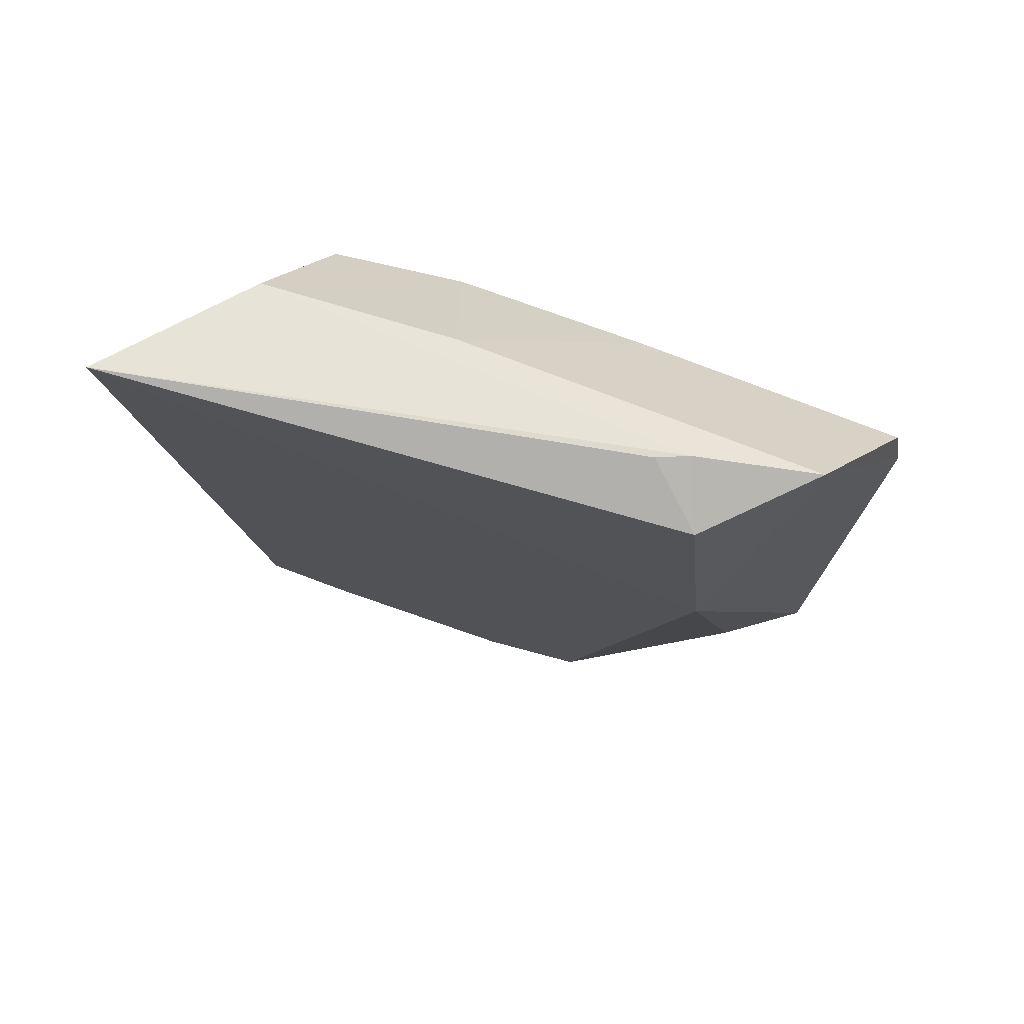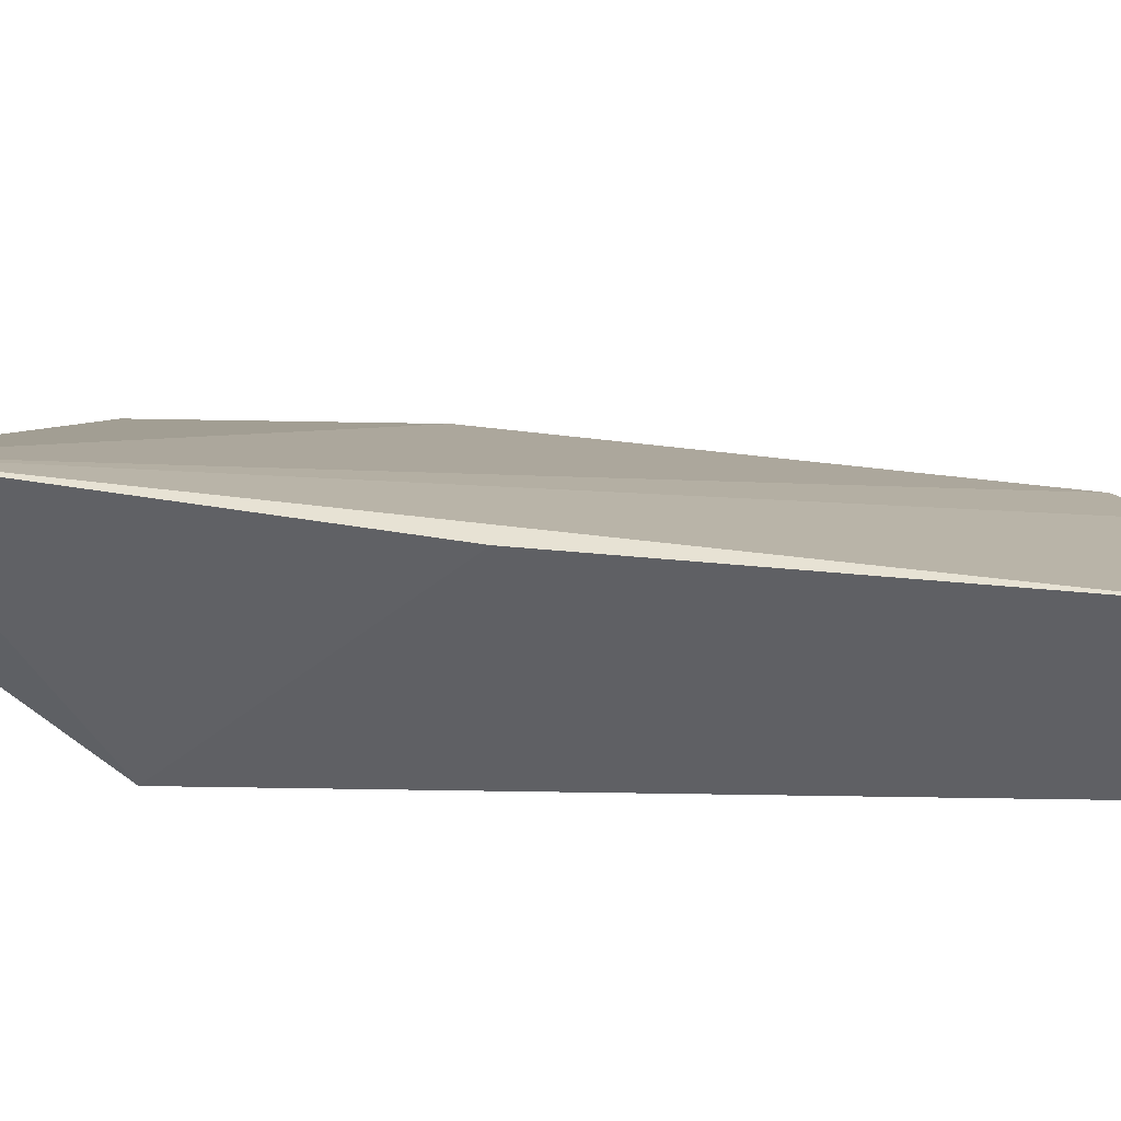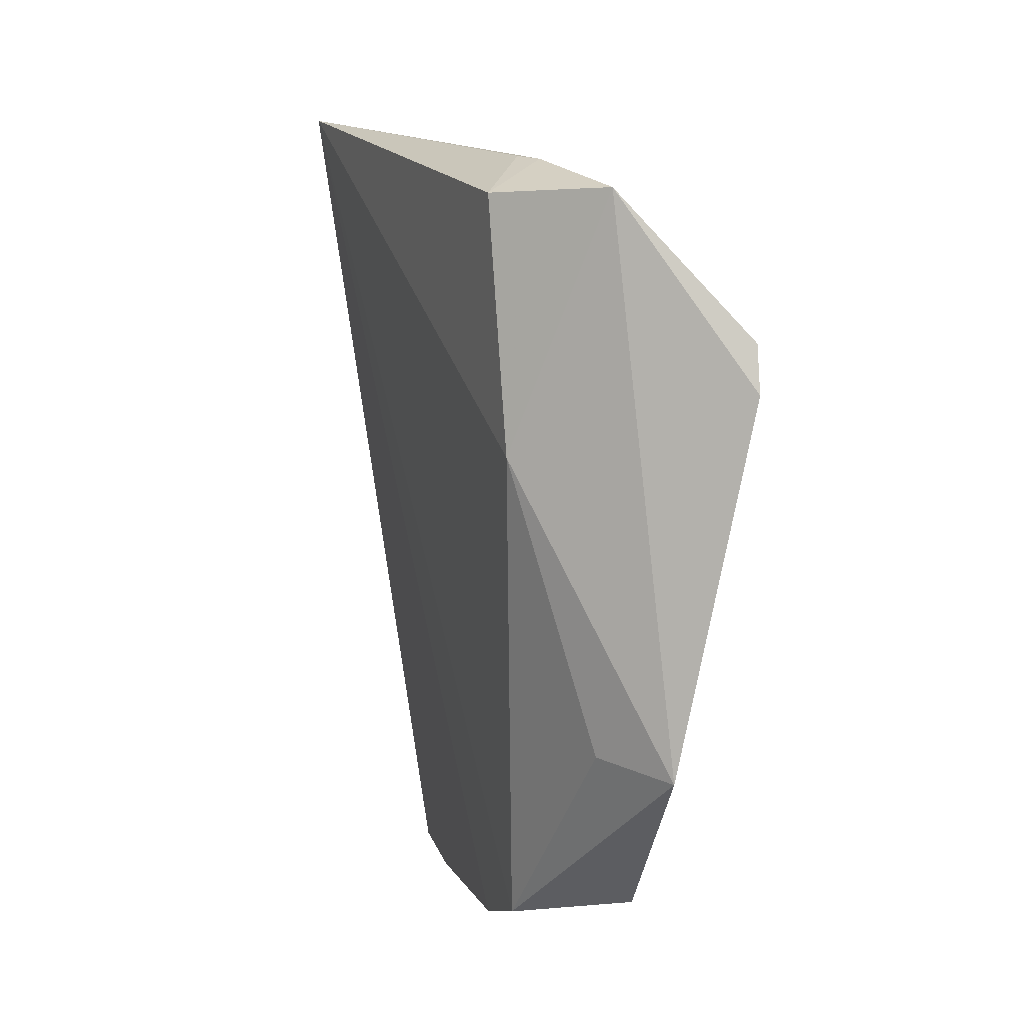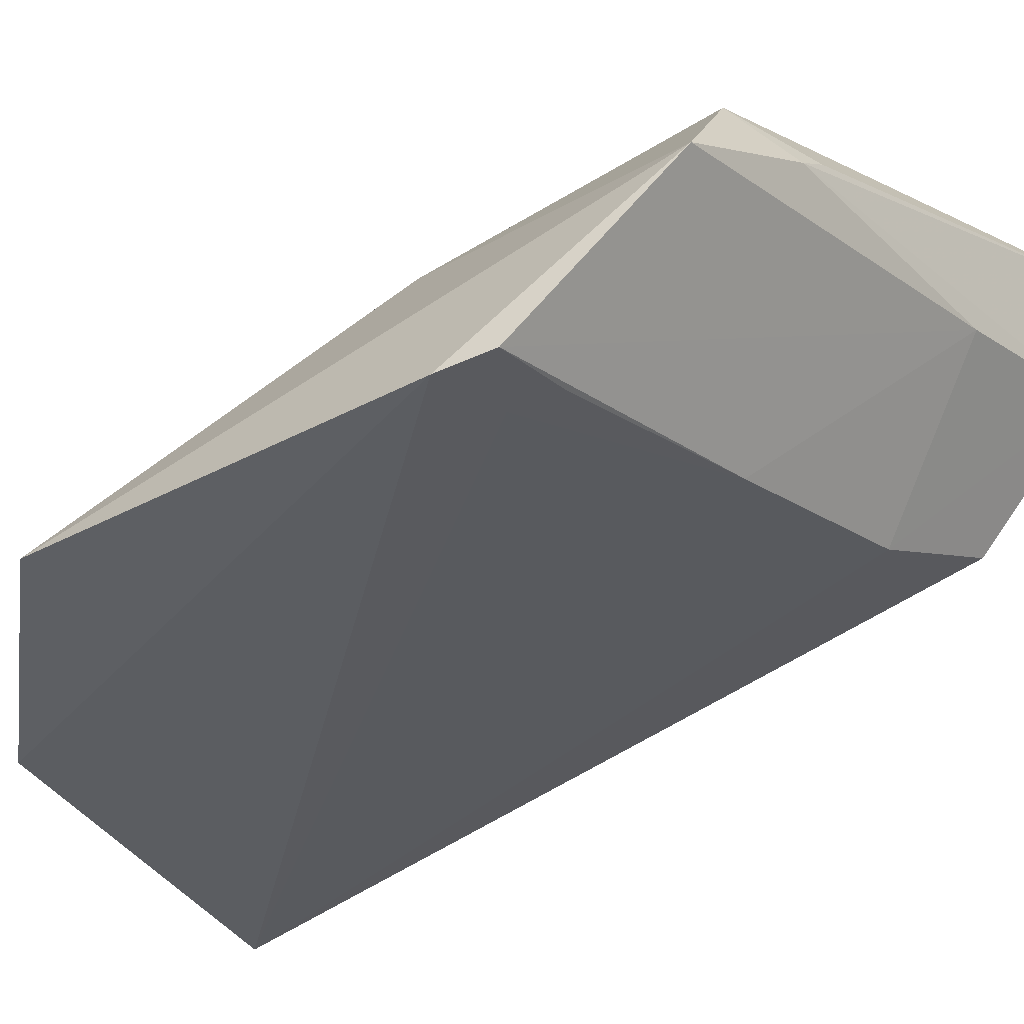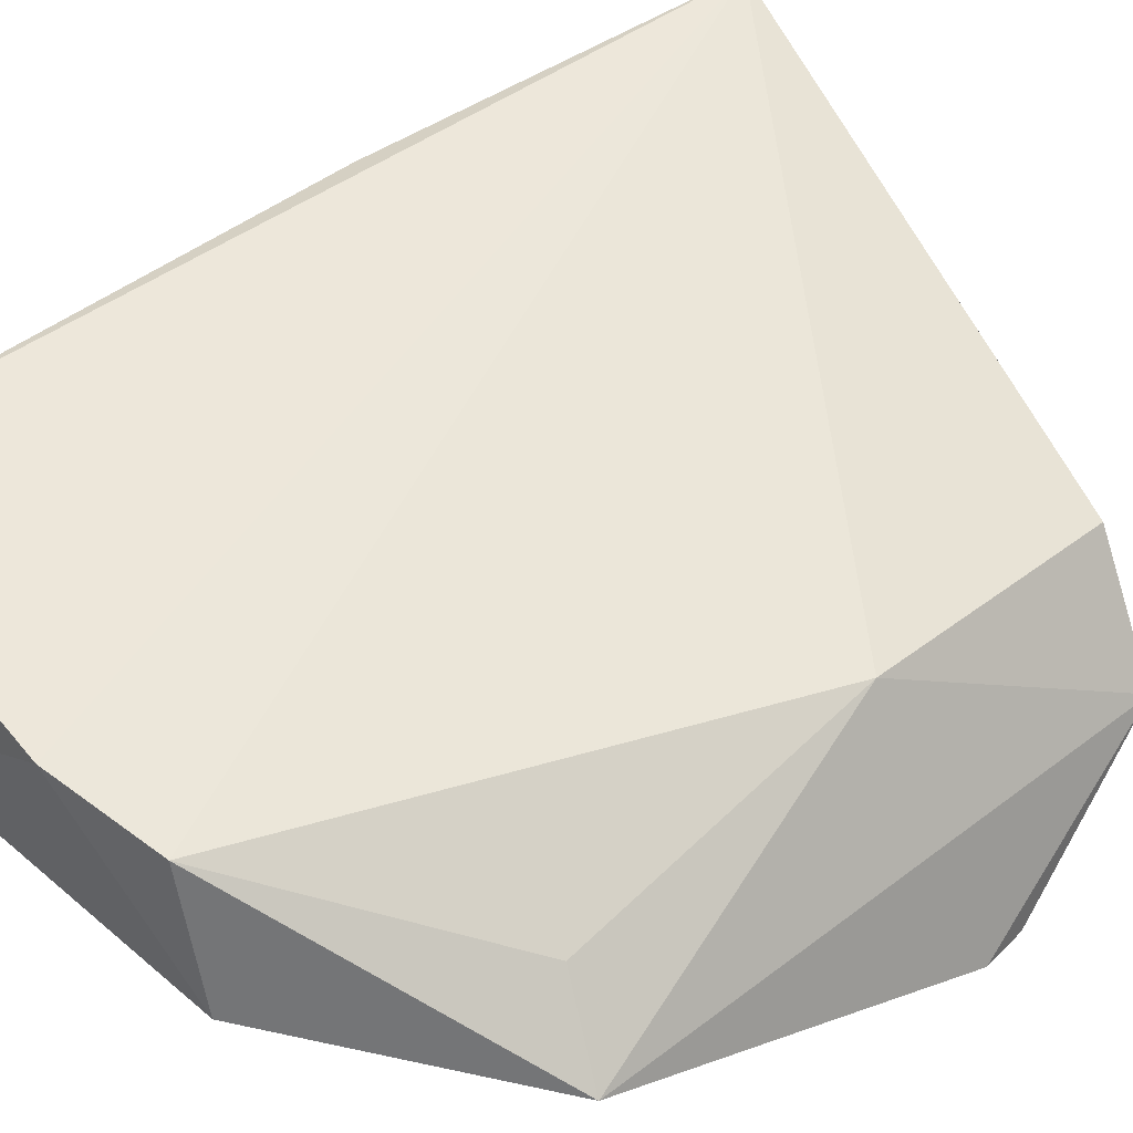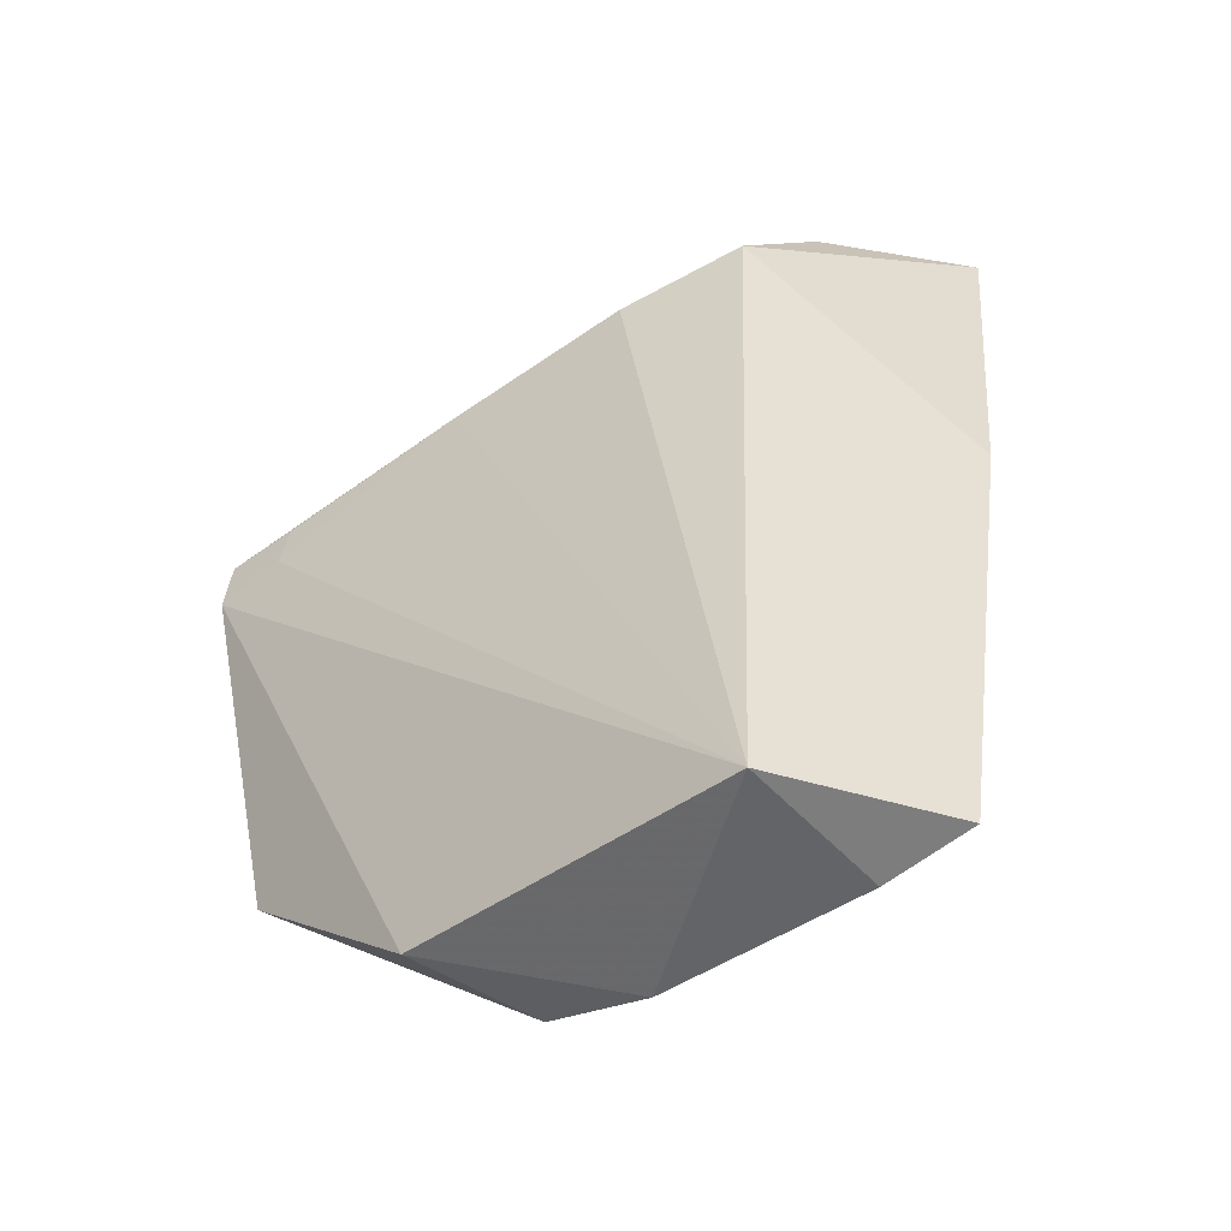
<metadata>
{"format":"obj","ext":"obj","renderer":"f3d","projection":"perspective","resolution":1024,"background":"white","views":[{"elev":70.1,"azim":-140.0,"up":"+Z"},{"elev":32.4,"azim":87.2,"up":"+Y"},{"elev":5.3,"azim":-84.3,"up":"+Z"},{"elev":-51.3,"azim":-55.8,"up":"+Y"},{"elev":30.3,"azim":-132.6,"up":"+Y"},{"elev":-49.5,"azim":56.6,"up":"+Z"}]}
</metadata>
<code>
v 0.09882 -0.001697 0.06752
v 0.09742 -0.01341 0.0609
v 0.09936 -0.00714 0.03052
v 0.08772 -0.01159 0.02975
v 0.07561 -0.01794 0.06271
v 0.09772 -0.01486 0.03003
v 0.09992 -0.004228 0.05105
v 0.09682 -0.008917 0.06595
v 0.07745 -0.01352 0.0518
v 0.09595 -0.00852 0.02979
v 0.07523 -0.02056 0.03873
v 0.08978 -0.01232 0.06496
v 0.07799 -0.01271 0.06265
v 0.08355 -0.01314 0.03094
v 0.07505 -0.02371 0.05653
v 0.09303 -0.01635 0.05942
v 0.07988 -0.01467 0.06415
v 0.07725 -0.01727 0.03938
v 0.08309 -0.01854 0.03165
v 0.07468 -0.02383 0.05449
v 0.08576 -0.01946 0.0582
v 0.08087 -0.01364 0.06435
v 0.07754 -0.02284 0.05508
v 0.07797 -0.02263 0.05681
f 7 1 2
f 7 3 1
f 7 6 3
f 7 2 6
f 8 2 1
f 10 6 4
f 10 3 6
f 10 1 3
f 10 4 1
f 11 5 9
f 13 9 5
f 13 1 9
f 14 9 1
f 14 1 4
f 15 12 5
f 16 2 8
f 16 8 12
f 16 6 2
f 17 12 8
f 17 8 1
f 17 5 12
f 17 13 5
f 18 14 11
f 18 11 9
f 18 9 14
f 19 14 4
f 19 4 6
f 19 11 14
f 20 15 5
f 20 5 11
f 20 11 19
f 20 19 6
f 21 16 12
f 21 12 15
f 21 6 16
f 22 17 1
f 22 1 13
f 22 13 17
f 23 20 6
f 23 15 20
f 23 6 21
f 24 23 21
f 24 21 15
f 24 15 23

</code>
